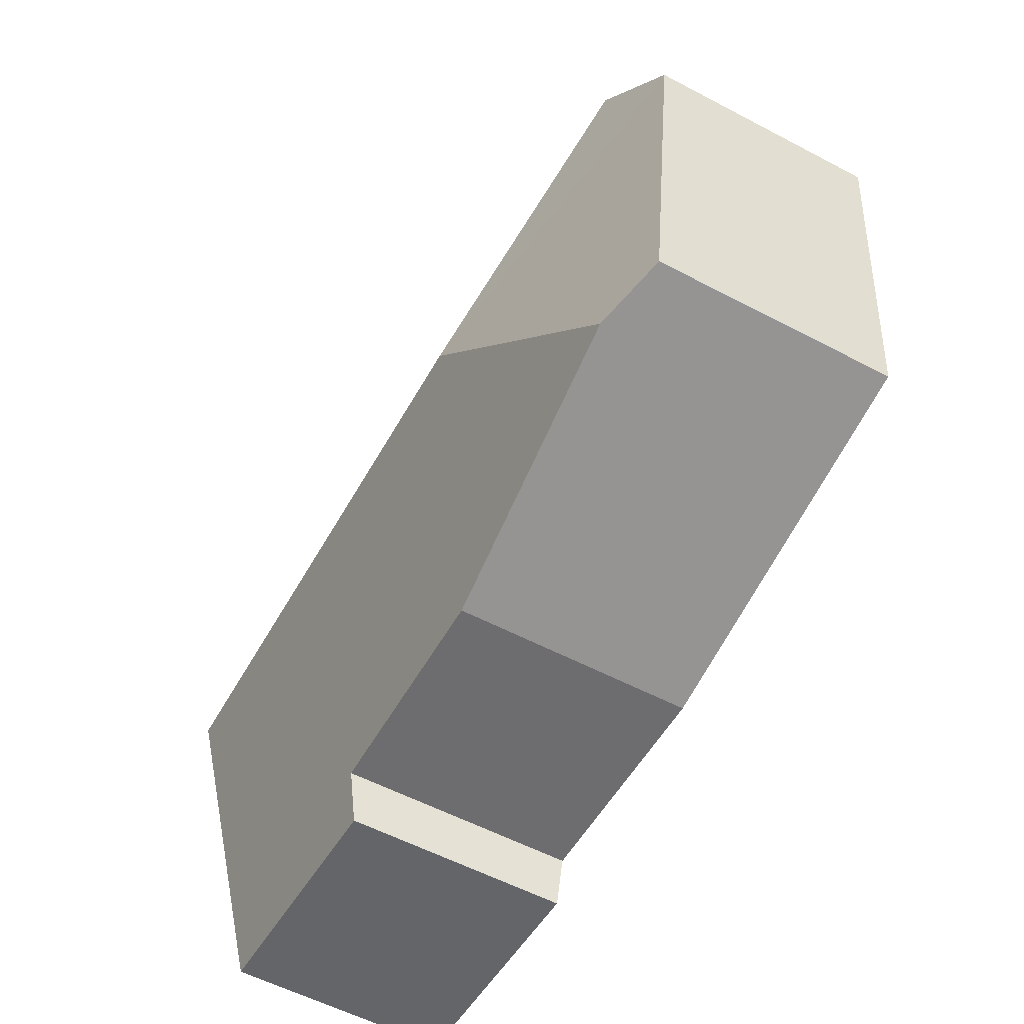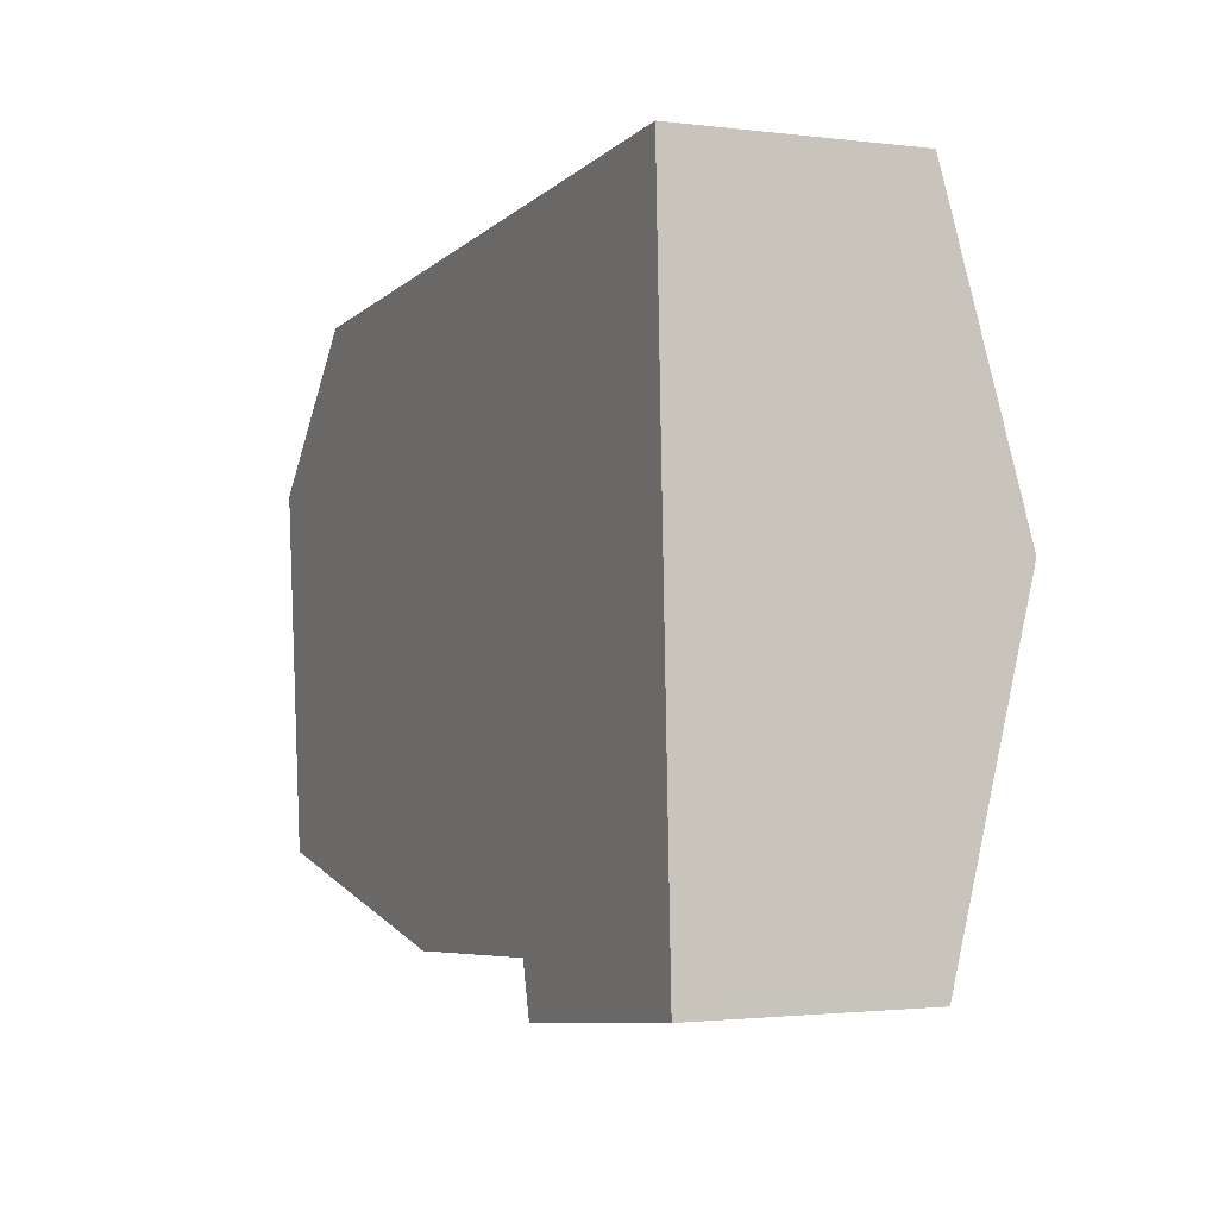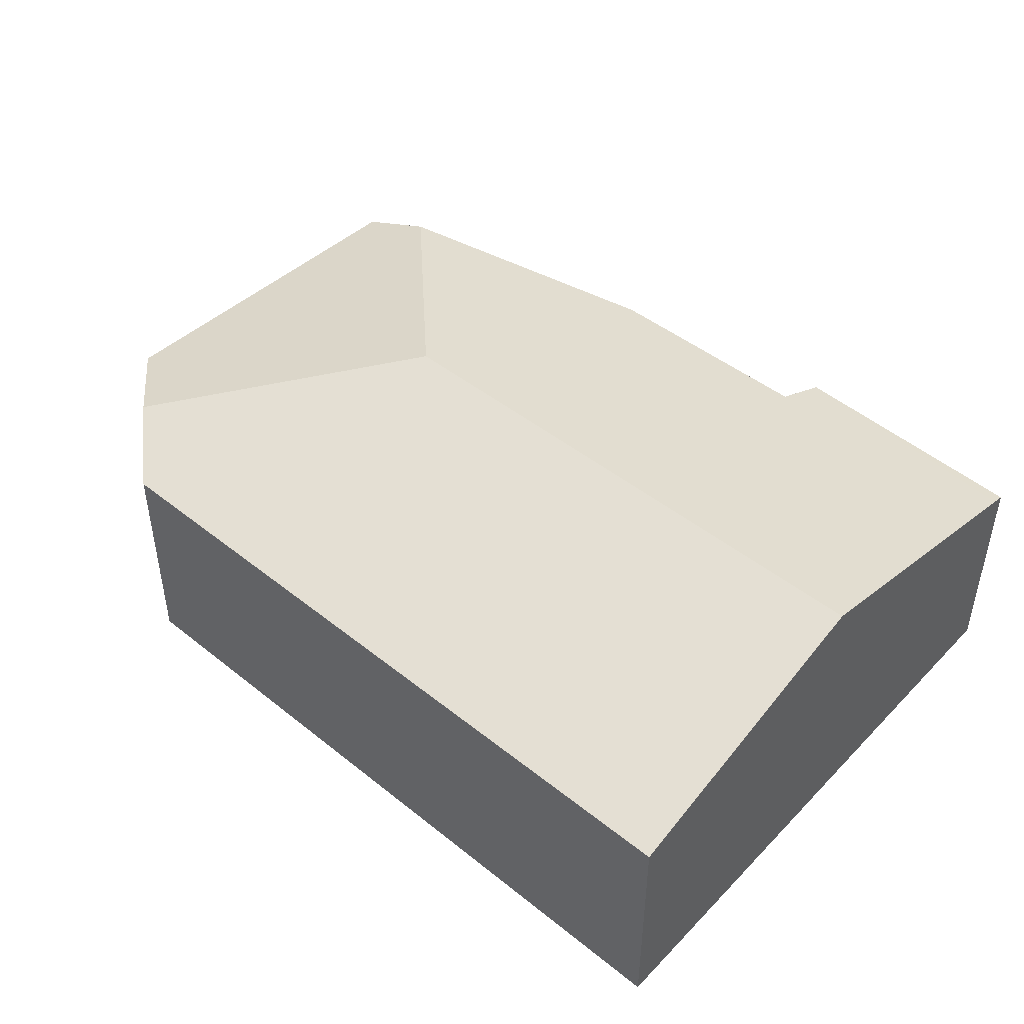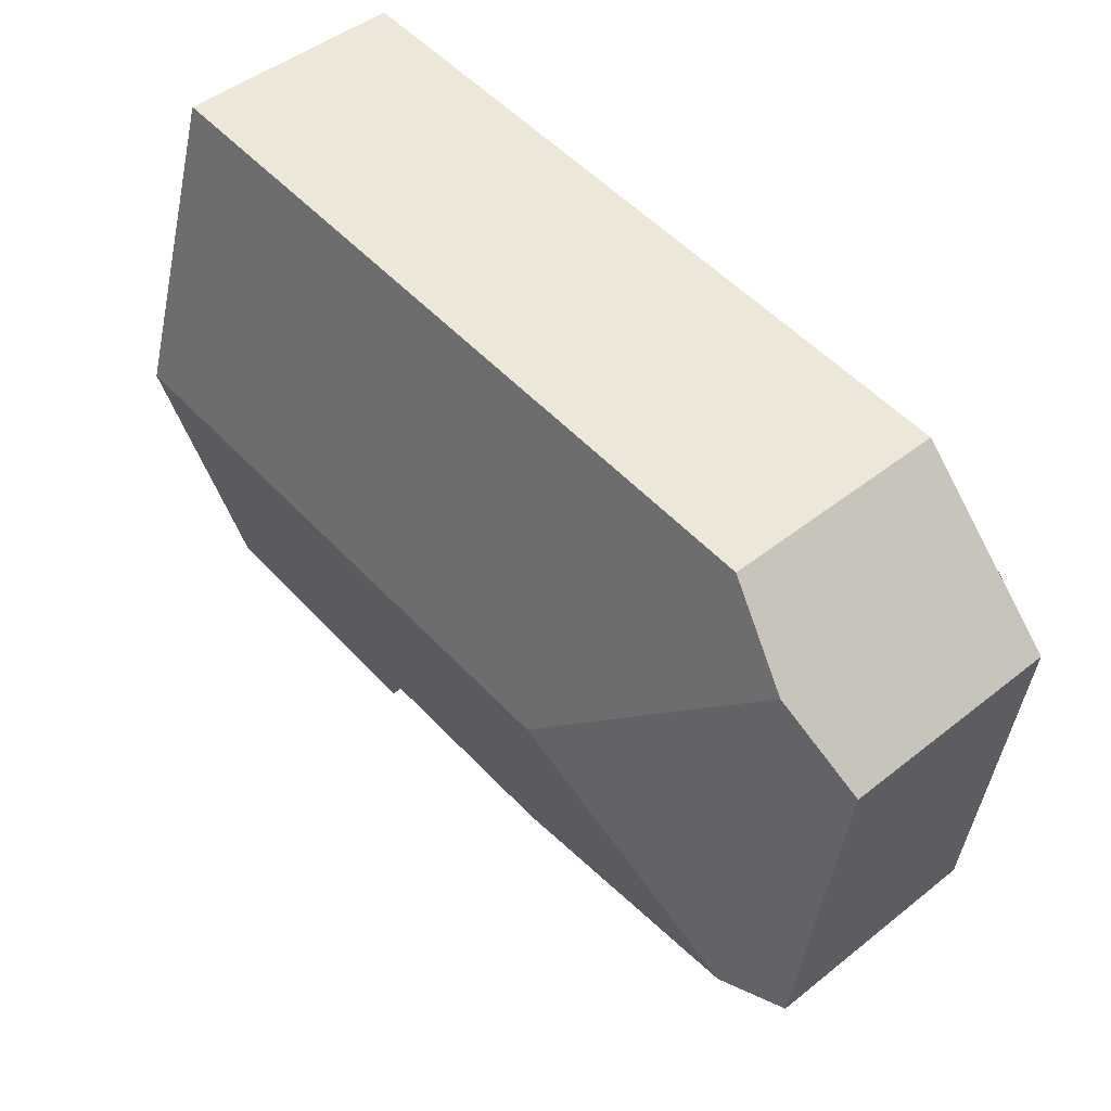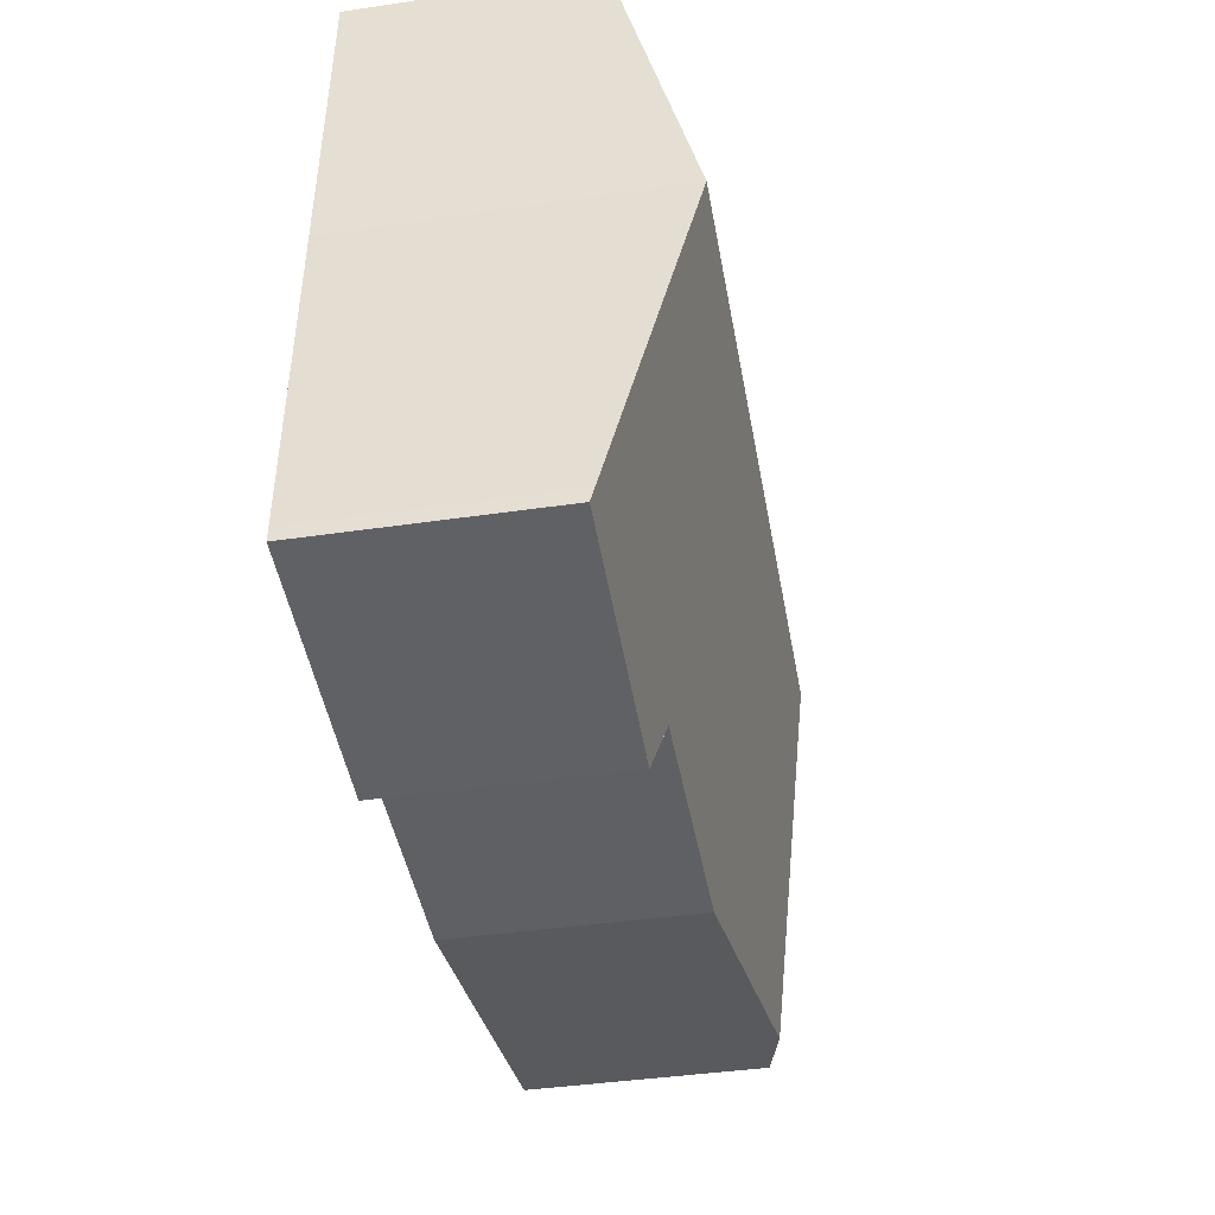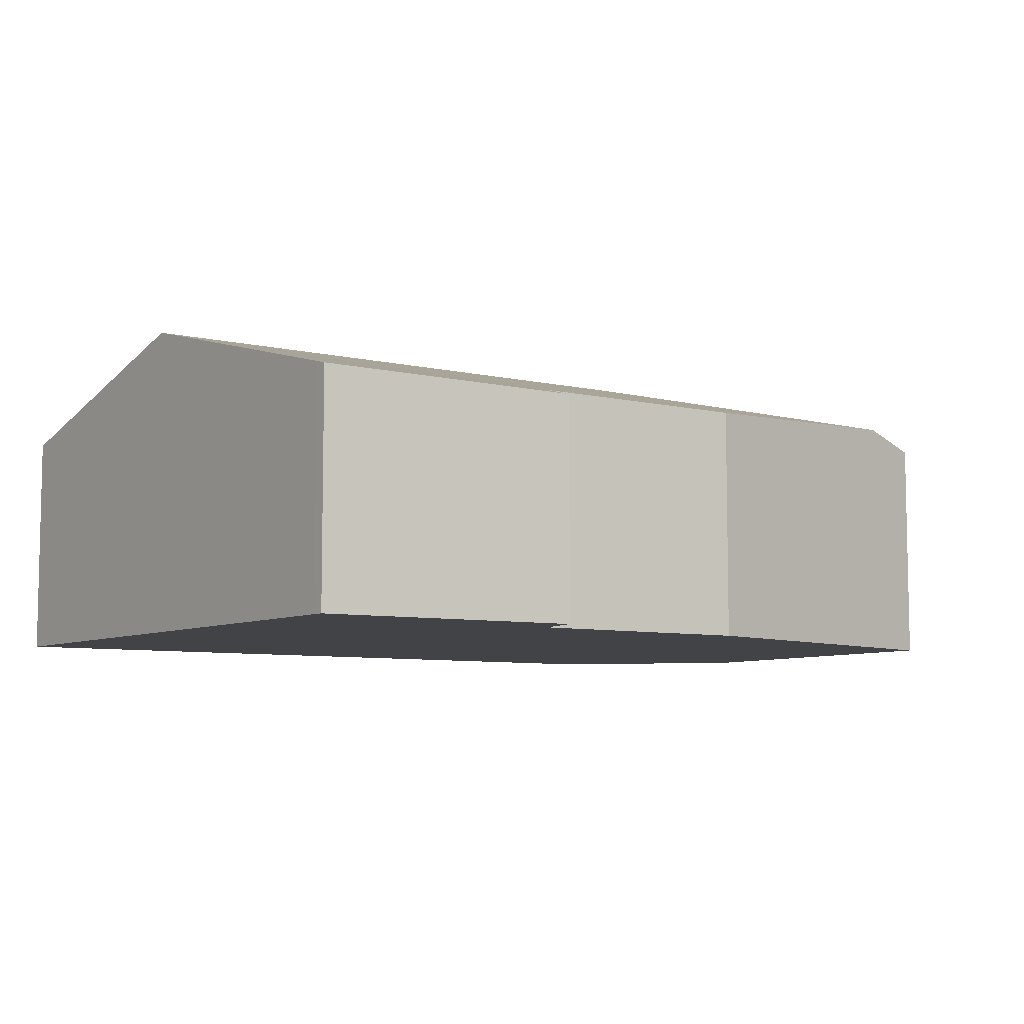
<metadata>
{"format":"obj","ext":"obj","renderer":"f3d","projection":"perspective","resolution":1024,"background":"white","views":[{"elev":-57.8,"azim":-118.5,"up":"+Z"},{"elev":-1.8,"azim":65.9,"up":"+Z"},{"elev":45.7,"azim":38.4,"up":"+Y"},{"elev":47.3,"azim":-131.8,"up":"+Z"},{"elev":-40.8,"azim":100.2,"up":"+Z"},{"elev":-7.2,"azim":141.6,"up":"+Y"}]}
</metadata>
<code>
v  5.074 1.739 -3.595
v  7.108 1.791 -3.245
v  7.112 1.762 -3.355
v  7.006 2.436 -0.761
v  4.972 1.841 -3.207
v  2.5 2.436 -1.092
v  5.022 1.791 -3.398
v  3.161 1.843 -3.333
v  0.868 1.994 -2.921
v  0.313 1.851 -2.821
v  0 1.799 1.102e-16
v  0.597 1.961 0.606
v  1.186 1.817 1.203
v  6.909 1.817 1.623
v  0.313 1.727e-16 -2.821
v  0 0 0
v  4.972 1.964e-16 -3.207
v  5.074 2.201e-16 -3.595
v  5.022 2.081e-16 -3.398
v  1.186 -7.366e-17 1.203
v  0.597 -3.711e-17 0.606
v  6.909 -9.938e-17 1.623
v  7.006 4.66e-17 -0.761
v  7.108 1.987e-16 -3.245
v  7.112 2.054e-16 -3.355
v  0.868 1.789e-16 -2.921
v  3.161 2.041e-16 -3.333
g defaultobject
f 1 2 3
f 2 1 4
f 4 1 5
f 4 5 6
f 5 1 7
f 6 5 8
f 6 8 9
f 10 6 9
f 6 10 11
f 6 11 12
f 13 6 12
f 6 13 14
f 6 14 4
f 15 11 10
f 11 15 16
f 7 17 5
f 17 7 1
f 17 1 18
f 17 18 19
f 16 12 11
f 12 16 13
f 13 16 20
f 20 16 21
f 20 14 13
f 14 20 22
f 22 4 14
f 4 22 23
f 4 23 2
f 2 23 24
f 2 24 3
f 3 24 25
f 25 1 3
f 1 25 18
f 9 15 10
f 15 9 8
f 15 8 26
f 26 8 27
f 5 27 8
f 27 5 17
f 24 18 25
f 18 24 23
f 18 23 22
f 18 22 19
f 19 22 17
f 17 22 27
f 27 22 20
f 27 20 26
f 26 20 15
f 15 20 16
f 16 20 21

</code>
